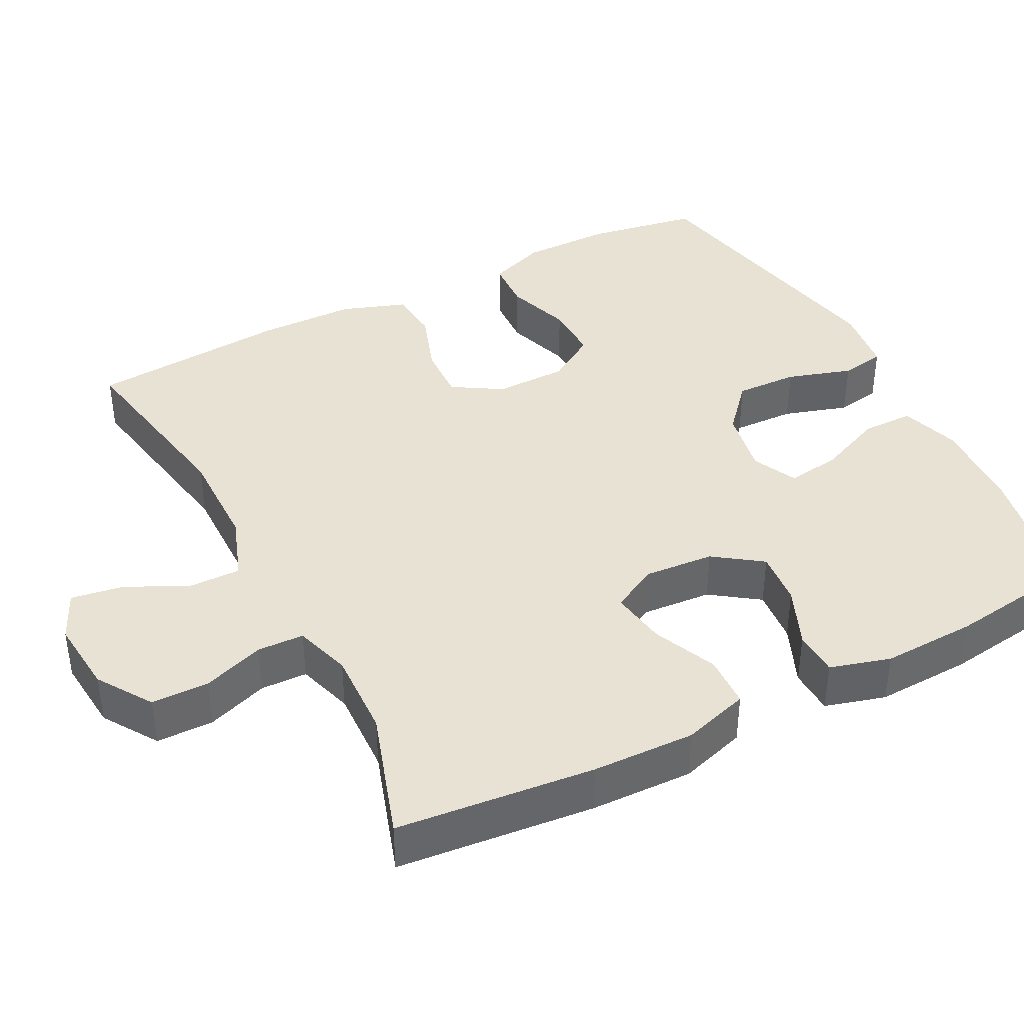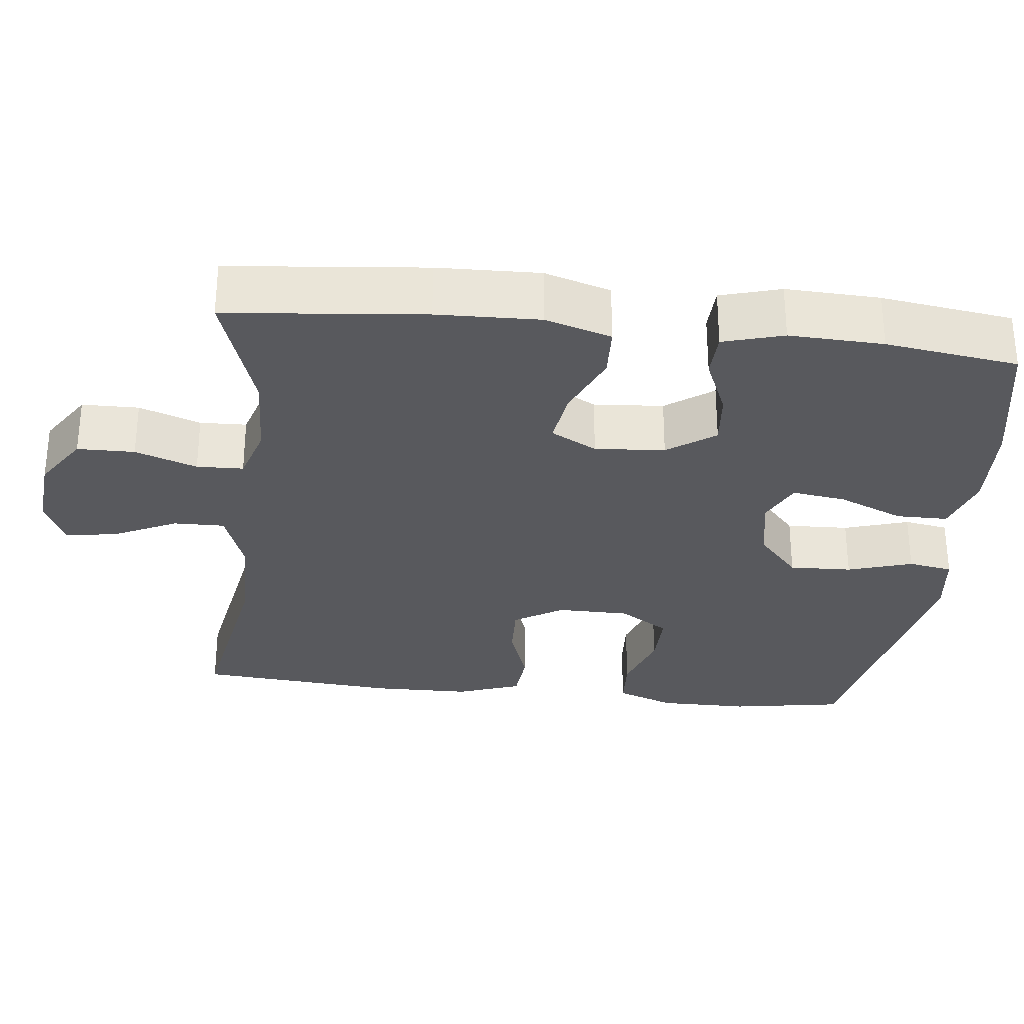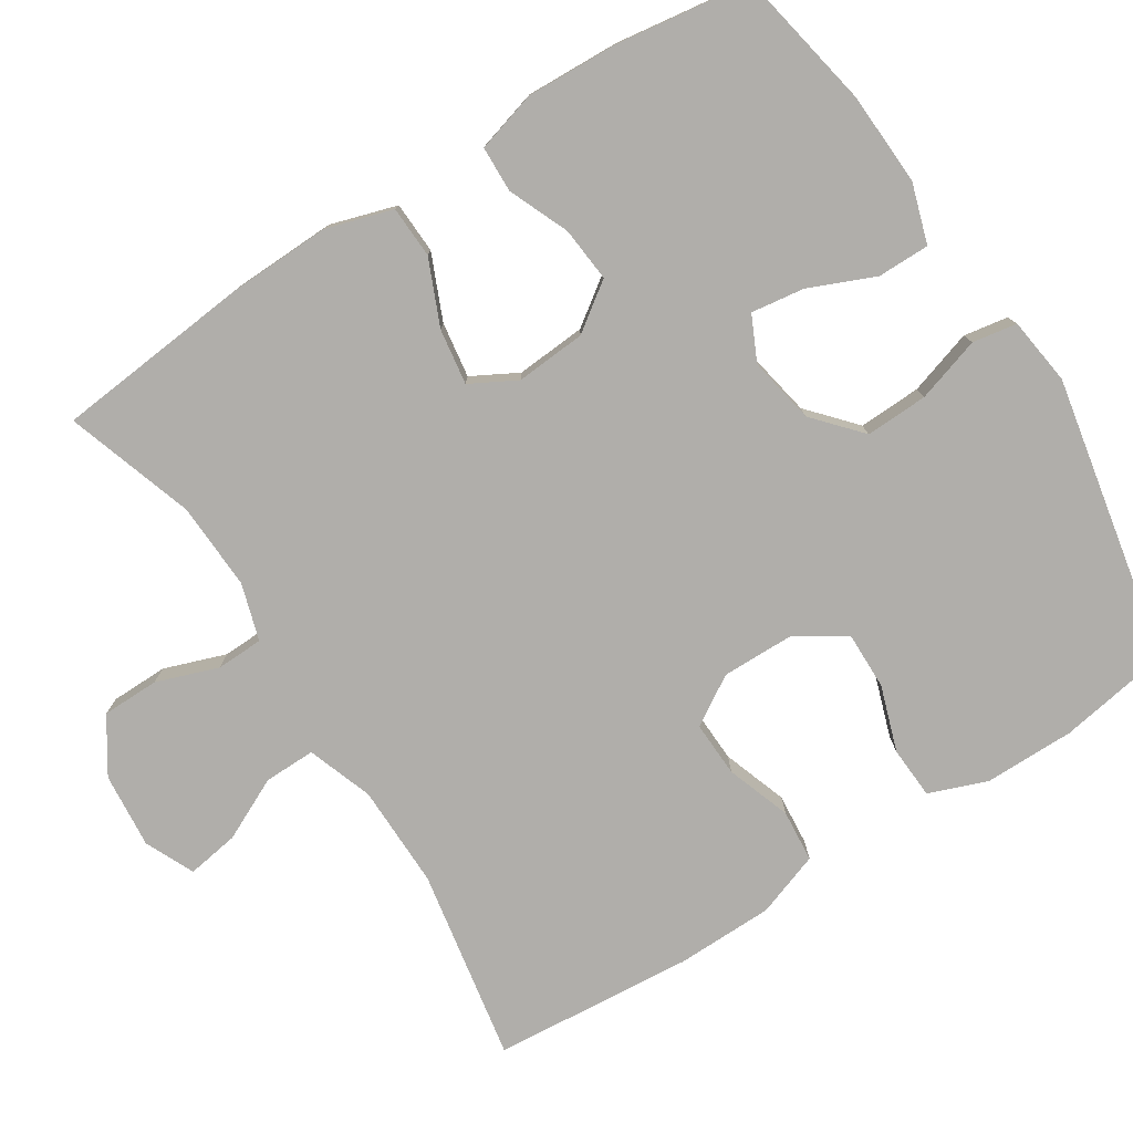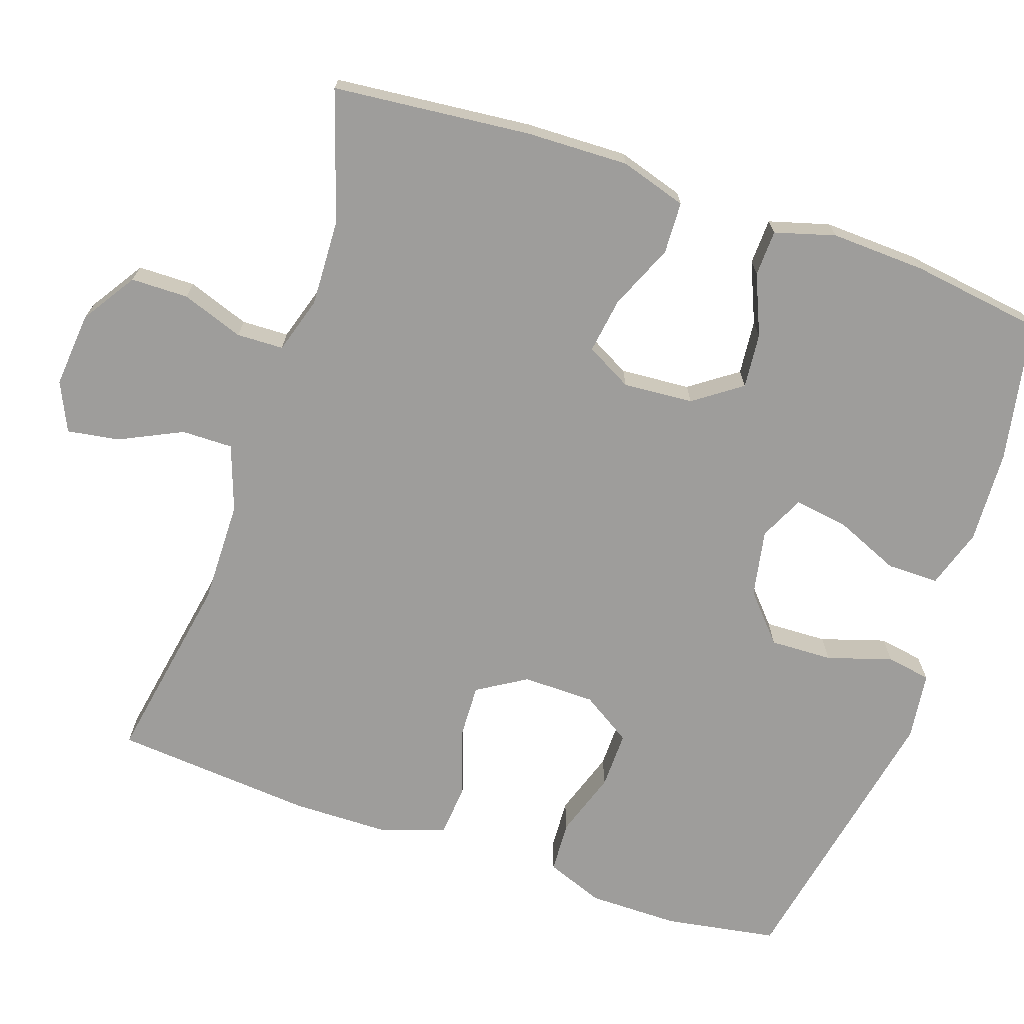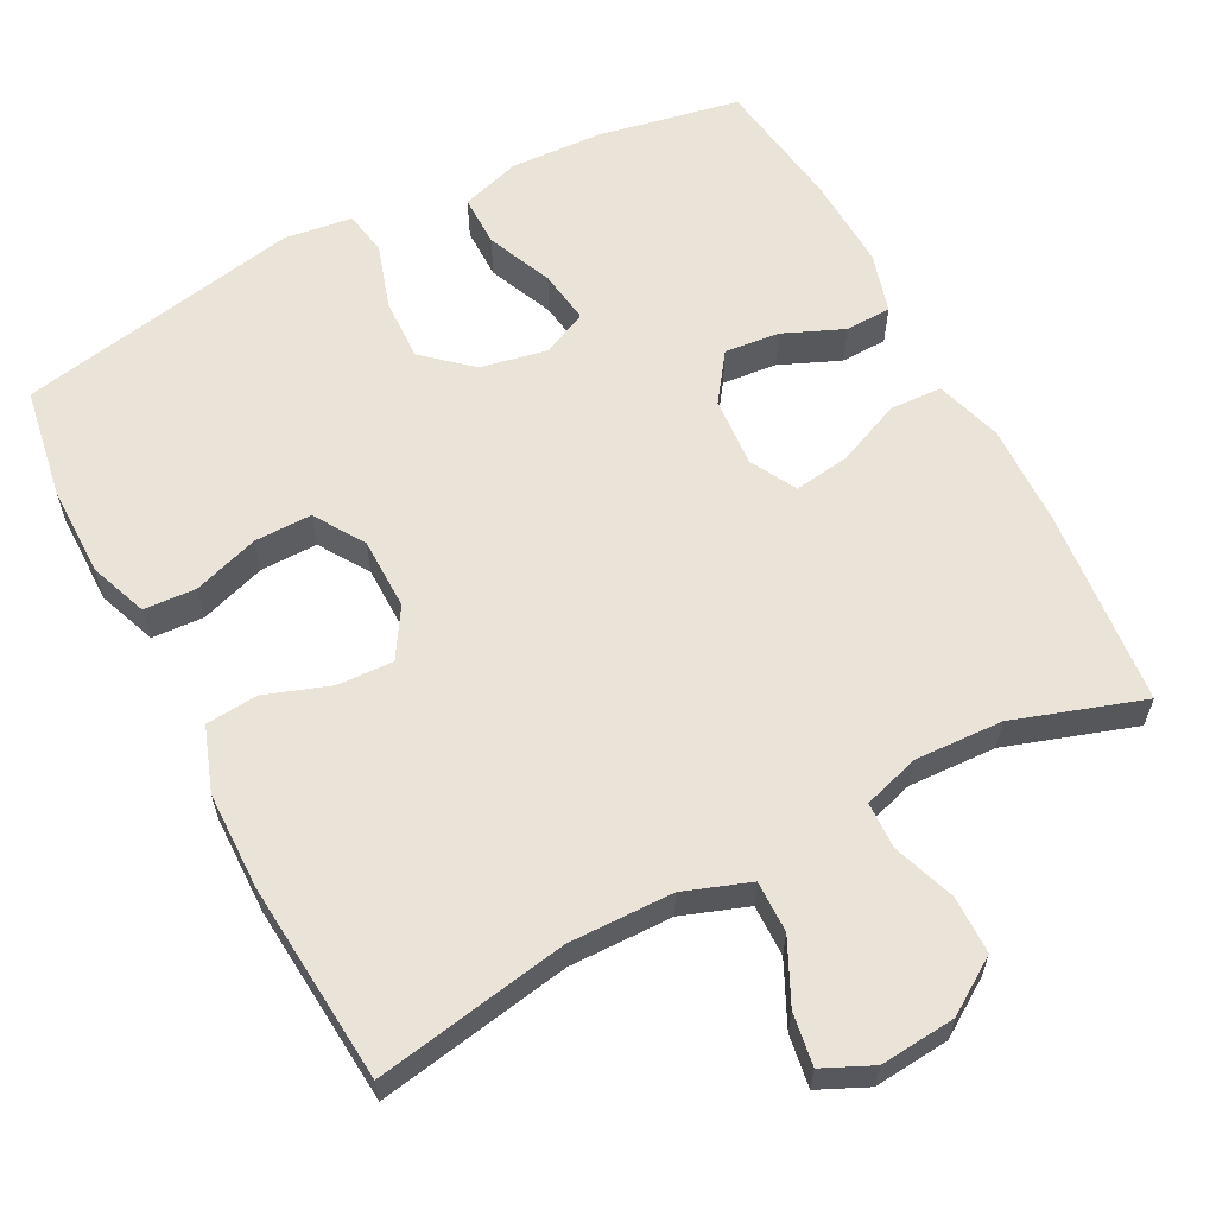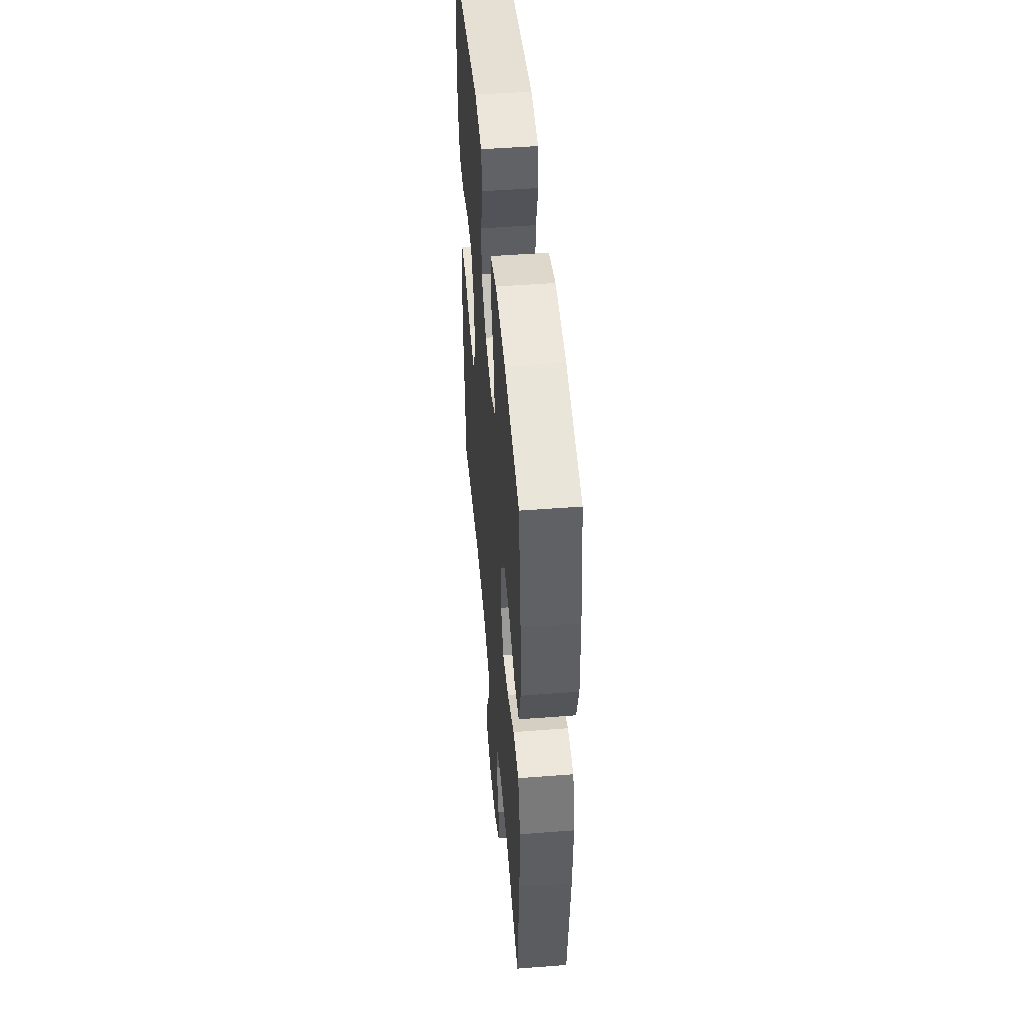
<metadata>
{"format":"obj","ext":"obj","renderer":"f3d","projection":"perspective","resolution":1024,"background":"white","views":[{"elev":39.9,"azim":-117.4,"up":"+Y"},{"elev":-30.1,"azim":-96.4,"up":"+Y"},{"elev":-77.9,"azim":-57.5,"up":"+Y"},{"elev":-70.5,"azim":-108.9,"up":"+Y"},{"elev":60.8,"azim":152.4,"up":"+Y"},{"elev":49.3,"azim":-94.9,"up":"+Z"}]}
</metadata>
<code>
v -0.5 0.07 0.5
v -0.314 0.07 0.536
v -0.19 0.07 0.542
v -0.111 0.07 0.517
v -0.111 0.07 0.448
v -0.148 0.07 0.361
v -0.158 0.07 0.29
v -0.099 0.07 0.262
v -0.01 0.07 0.279
v 0.052 0.07 0.334
v 0.049 0.07 0.417
v 0.022 0.07 0.503
v 0.032 0.07 0.562
v 0.122 0.07 0.574
v 0.5 0.07 0.5
v 0.525 0.07 0.351
v 0.525 0.07 0.231
v 0.496 0.07 0.154
v 0.427 0.07 0.15
v 0.34 0.07 0.179
v 0.264 0.07 0.18
v 0.222 0.07 0.114
v 0.221 0.07 0.018
v 0.261 0.07 -0.047
v 0.335 0.07 -0.044
v 0.421 0.07 -0.014
v 0.49 0.07 -0.02
v 0.52 0.07 -0.105
v 0.522 0.07 -0.234
v 0.5 0.07 -0.5
v 0.245 0.07 -0.455
v 0.108 0.07 -0.457
v 0.021 0.07 -0.488
v 0.022 0.07 -0.556
v 0.062 0.07 -0.639
v 0.073 0.07 -0.708
v 0.008 0.07 -0.738
v -0.092 0.07 -0.729
v -0.164 0.07 -0.682
v -0.165 0.07 -0.606
v -0.136 0.07 -0.524
v -0.138 0.07 -0.462
v -0.213 0.07 -0.439
v -0.329 0.07 -0.444
v -0.5 0.07 -0.5
v -0.526 0.07 -0.238
v -0.53 0.07 -0.102
v -0.503 0.07 -0.014
v -0.434 0.07 -0.011
v -0.348 0.07 -0.048
v -0.274 0.07 -0.059
v -0.241 0.07 0.002
v -0.248 0.07 0.095
v -0.293 0.07 0.158
v -0.366 0.07 0.151
v -0.446 0.07 0.117
v -0.507 0.07 0.119
v -0.53 0.07 0.199
v -0.525 0.07 0.324
v -0.5 0 0.5
v -0.314 0 0.536
v -0.19 0 0.542
v -0.111 0 0.517
v -0.111 0 0.448
v -0.148 0 0.361
v -0.158 0 0.29
v -0.099 0 0.262
v -0.01 0 0.279
v 0.052 0 0.334
v 0.049 0 0.417
v 0.022 0 0.503
v 0.032 0 0.562
v 0.122 0 0.574
v 0.5 0 0.5
v 0.525 0 0.351
v 0.525 0 0.231
v 0.496 0 0.154
v 0.427 0 0.15
v 0.34 0 0.179
v 0.264 0 0.18
v 0.222 0 0.114
v 0.221 0 0.018
v 0.261 0 -0.047
v 0.335 0 -0.044
v 0.421 0 -0.014
v 0.49 0 -0.02
v 0.52 0 -0.105
v 0.522 0 -0.234
v 0.5 0 -0.5
v 0.245 0 -0.455
v 0.108 0 -0.457
v 0.021 0 -0.488
v 0.022 0 -0.556
v 0.062 0 -0.639
v 0.073 0 -0.708
v 0.008 0 -0.738
v -0.092 0 -0.729
v -0.164 0 -0.682
v -0.165 0 -0.606
v -0.136 0 -0.524
v -0.138 0 -0.462
v -0.213 0 -0.439
v -0.329 0 -0.444
v -0.5 0 -0.5
v -0.526 0 -0.238
v -0.53 0 -0.102
v -0.503 0 -0.014
v -0.434 0 -0.011
v -0.348 0 -0.048
v -0.274 0 -0.059
v -0.241 0 0.002
v -0.248 0 0.095
v -0.293 0 0.158
v -0.366 0 0.151
v -0.446 0 0.117
v -0.507 0 0.119
v -0.53 0 0.199
v -0.525 0 0.324
f 4 5 6
f 3 4 6
f 2 3 6
f 1 2 6
f 59 1 6
f 58 59 6
f 57 58 6
f 56 57 6
f 55 56 6
f 54 55 6 7
f 53 54 7 8
f 52 53 8 9
f 51 52 9 10
f 48 49 50
f 47 48 50
f 46 47 50
f 45 46 50
f 44 45 50
f 43 44 50 51
f 42 43 51 10
f 39 40 41
f 38 39 41
f 37 38 41
f 36 37 41
f 35 36 41
f 34 35 41
f 33 34 41 42
f 32 33 42 10
f 29 30 31
f 28 29 31
f 27 28 31
f 26 27 31
f 25 26 31
f 24 25 31 32
f 23 24 32
f 32 10 11
f 23 32 11
f 22 23 11
f 18 19 20
f 17 18 20
f 16 17 20
f 15 16 20
f 14 15 20
f 13 14 20
f 12 13 20
f 11 12 20
f 11 20 21
f 11 21 22
f 65 64 63
f 65 63 62
f 65 62 61
f 65 61 60
f 65 60 118
f 65 118 117
f 65 117 116
f 65 116 115
f 65 115 114
f 66 65 114 113
f 67 66 113 112
f 68 67 112 111
f 69 68 111 110
f 109 108 107
f 109 107 106
f 109 106 105
f 109 105 104
f 109 104 103
f 110 109 103 102
f 69 110 102 101
f 100 99 98
f 100 98 97
f 100 97 96
f 100 96 95
f 100 95 94
f 100 94 93
f 101 100 93 92
f 69 101 92 91
f 90 89 88
f 90 88 87
f 90 87 86
f 90 86 85
f 90 85 84
f 91 90 84 83
f 91 83 82
f 70 69 91
f 70 91 82
f 70 82 81
f 79 78 77
f 79 77 76
f 79 76 75
f 79 75 74
f 79 74 73
f 79 73 72
f 79 72 71
f 79 71 70
f 80 79 70
f 81 80 70
f 1 60 61 2
f 2 61 62 3
f 3 62 63 4
f 4 63 64 5
f 5 64 65 6
f 6 65 66 7
f 7 66 67 8
f 8 67 68 9
f 9 68 69 10
f 10 69 70 11
f 11 70 71 12
f 12 71 72 13
f 13 72 73 14
f 14 73 74 15
f 15 74 75 16
f 16 75 76 17
f 17 76 77 18
f 18 77 78 19
f 19 78 79 20
f 20 79 80 21
f 21 80 81 22
f 22 81 82 23
f 23 82 83 24
f 24 83 84 25
f 25 84 85 26
f 26 85 86 27
f 27 86 87 28
f 28 87 88 29
f 29 88 89 30
f 30 89 90 31
f 31 90 91 32
f 32 91 92 33
f 33 92 93 34
f 34 93 94 35
f 35 94 95 36
f 36 95 96 37
f 37 96 97 38
f 38 97 98 39
f 39 98 99 40
f 40 99 100 41
f 41 100 101 42
f 42 101 102 43
f 43 102 103 44
f 44 103 104 45
f 45 104 105 46
f 46 105 106 47
f 47 106 107 48
f 48 107 108 49
f 49 108 109 50
f 50 109 110 51
f 51 110 111 52
f 52 111 112 53
f 53 112 113 54
f 54 113 114 55
f 55 114 115 56
f 56 115 116 57
f 57 116 117 58
f 58 117 118 59
f 59 118 60 1

</code>
